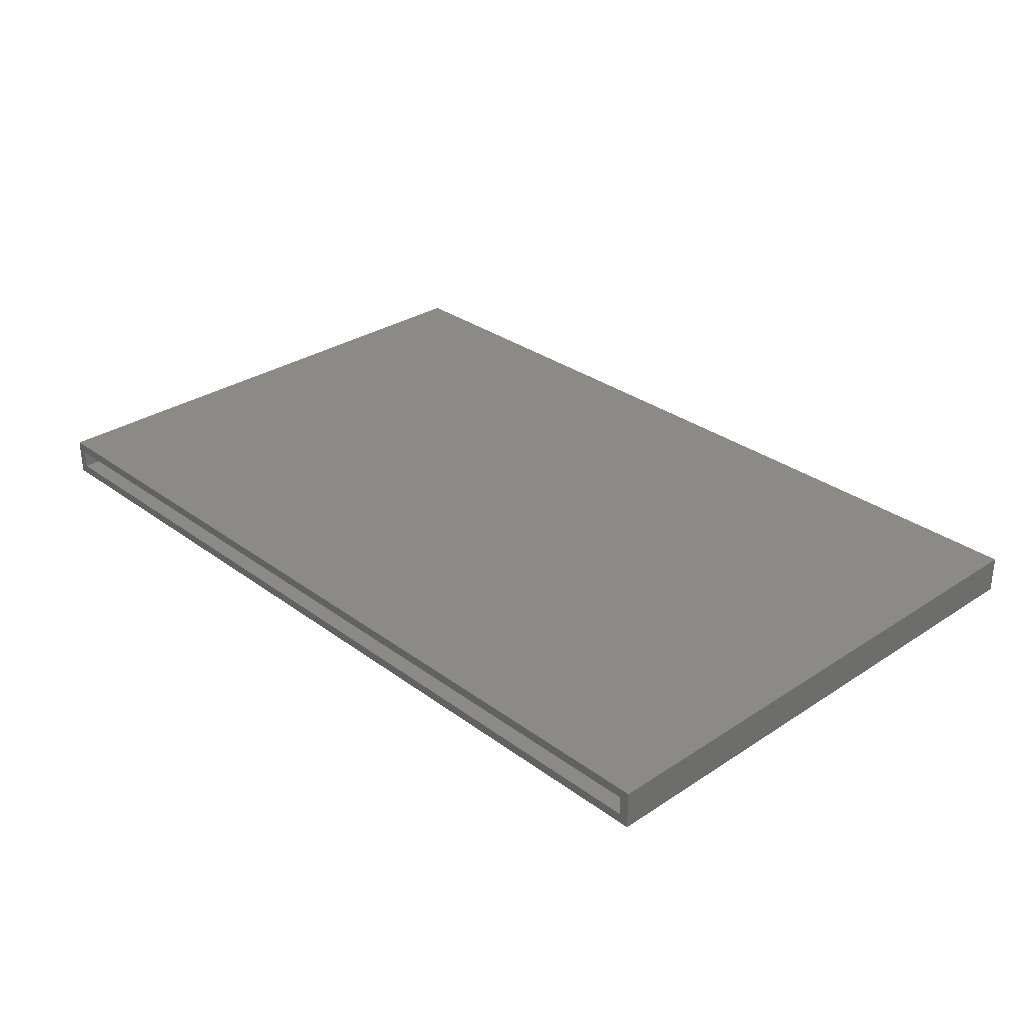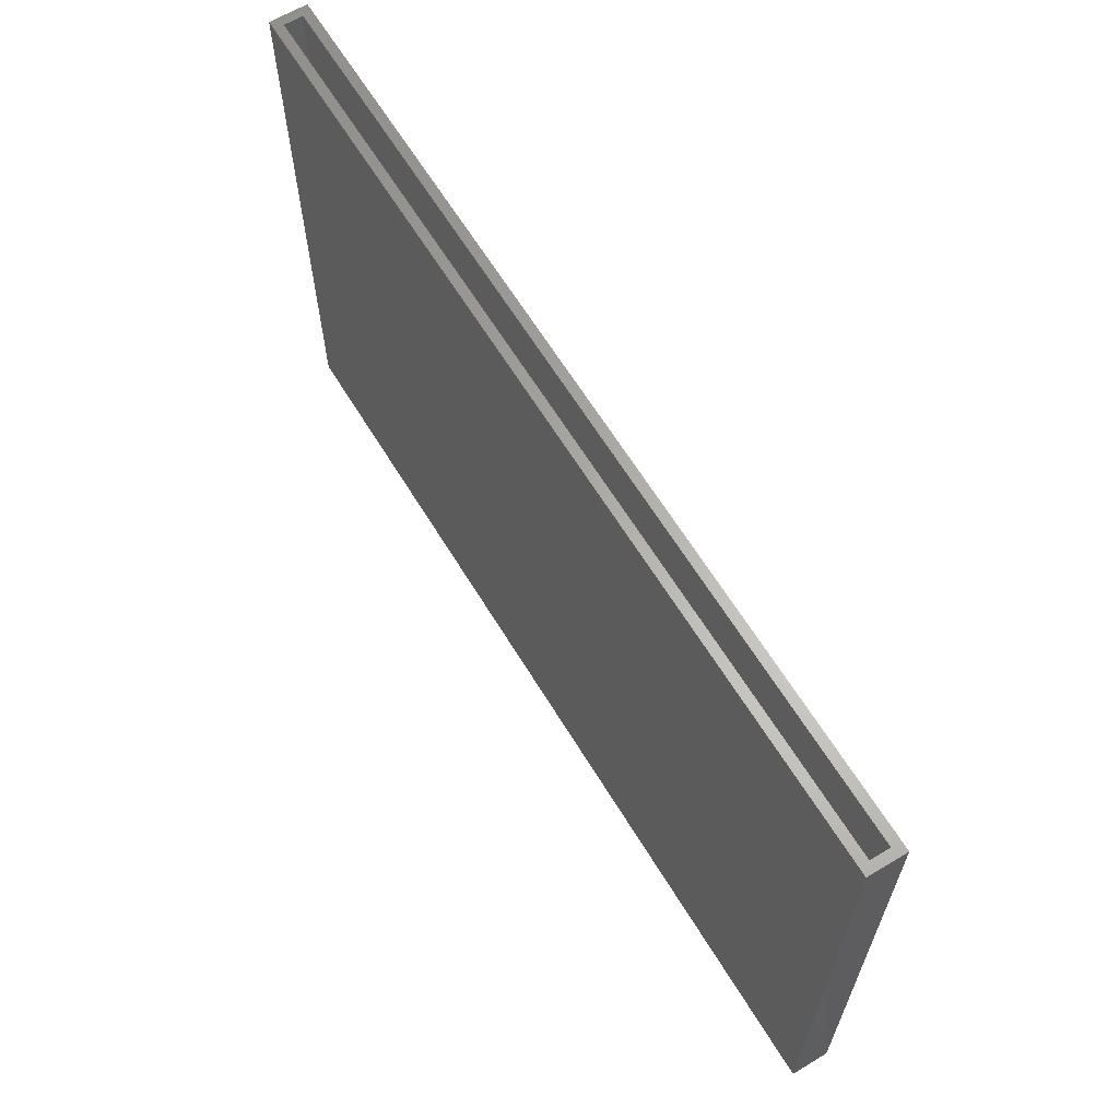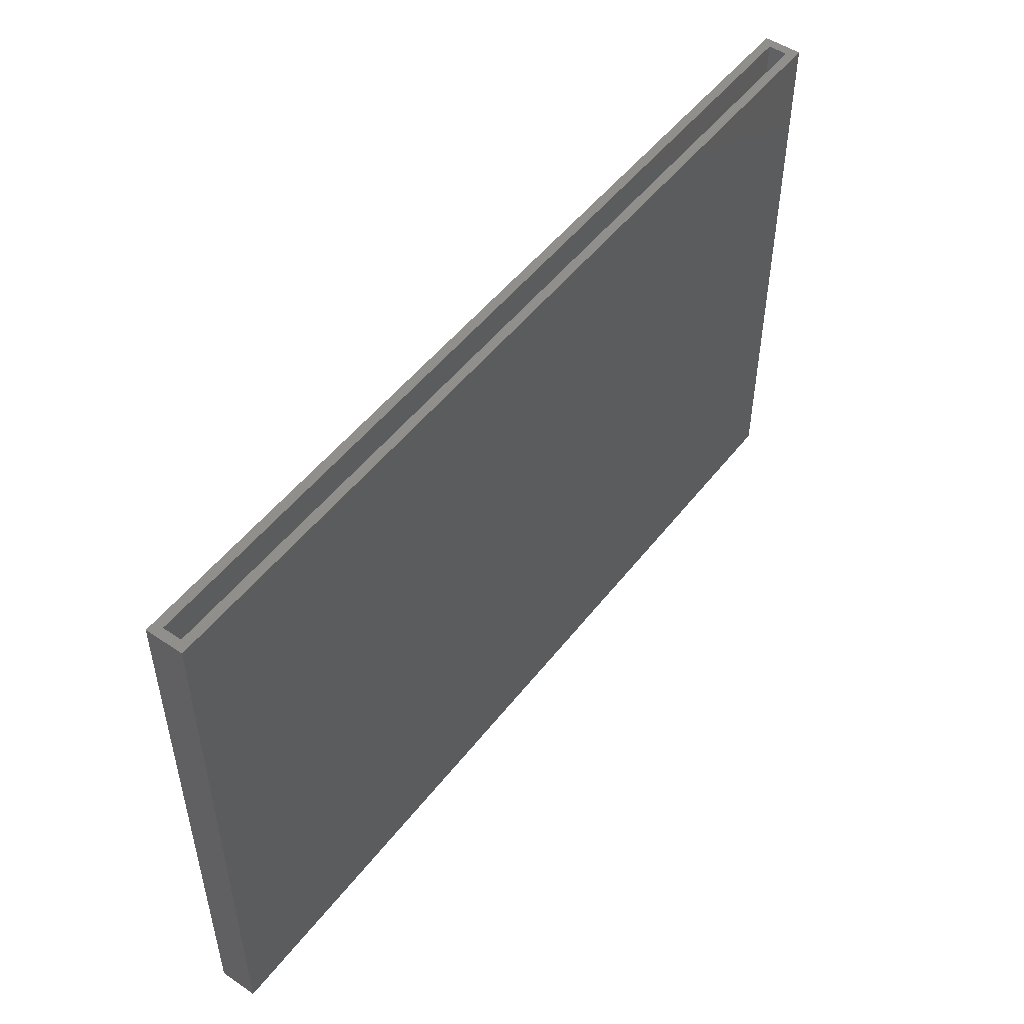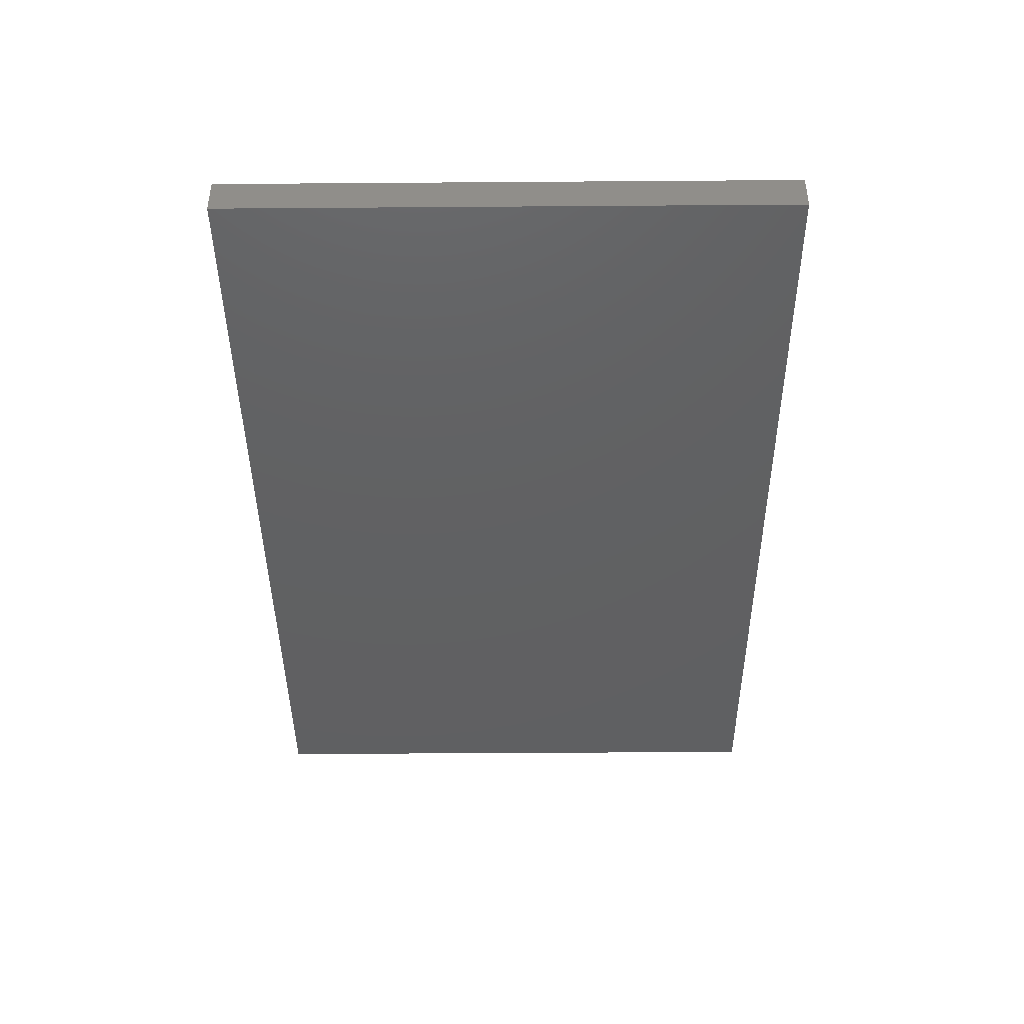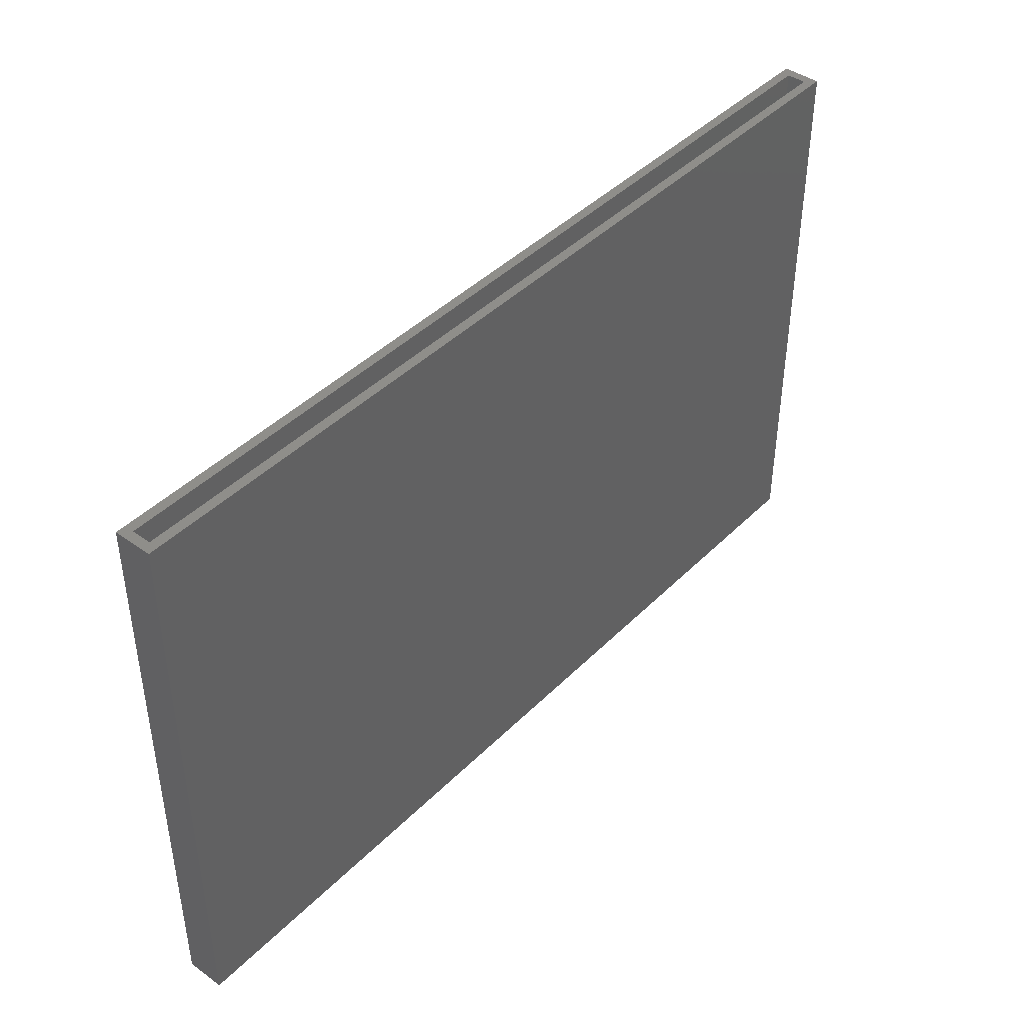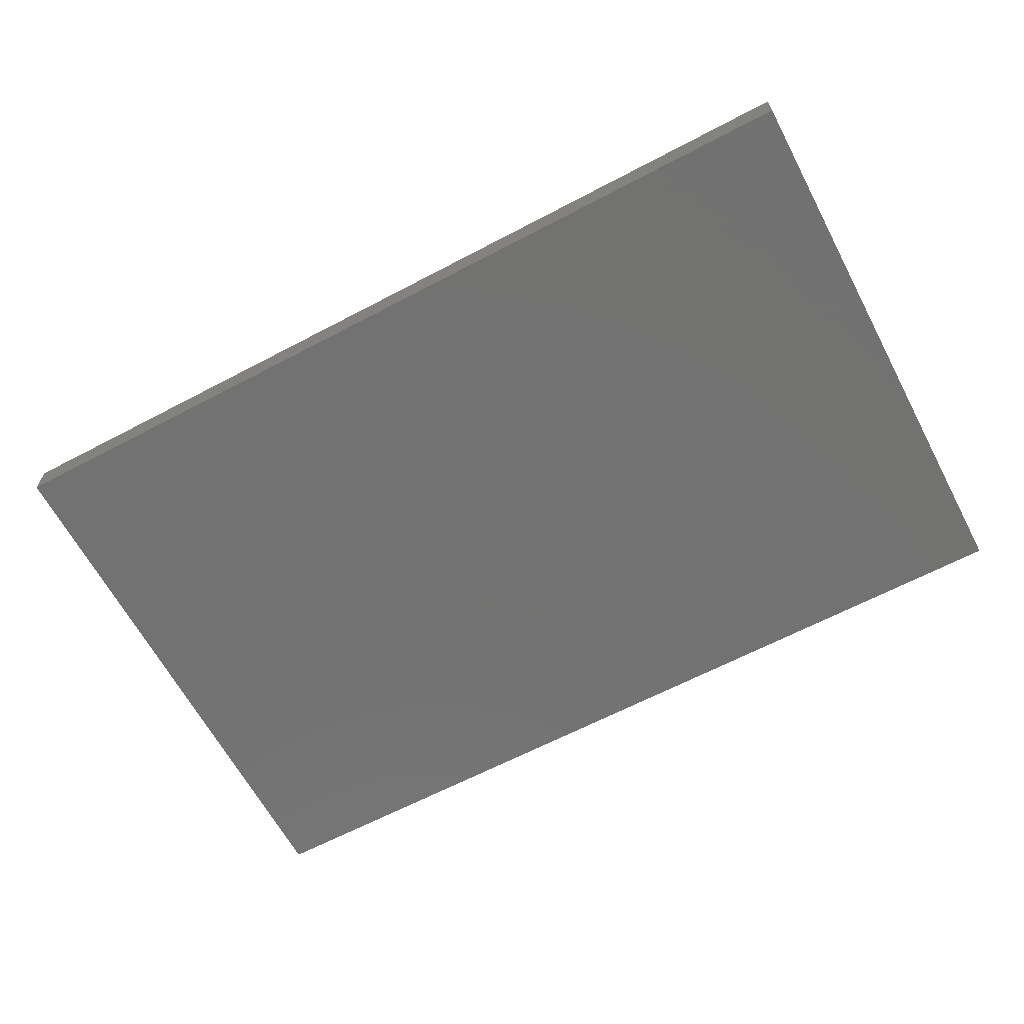
<metadata>
{"format":"stl","ext":"stl","renderer":"f3d","projection":"perspective","resolution":1024,"background":"white","views":[{"elev":30.5,"azim":46.6,"up":"+Y"},{"elev":63.5,"azim":-121.3,"up":"+Z"},{"elev":50.6,"azim":126.4,"up":"+Z"},{"elev":-42.2,"azim":90.5,"up":"+Y"},{"elev":42.8,"azim":-49.5,"up":"+Z"},{"elev":-64.1,"azim":-152.0,"up":"+Y"}]}
</metadata>
<code>
# stl→obj: 16 verts, 28 faces
v -0.75 -0.0625 0.4786
v -0.7344 -0.04688 0.4786
v -0.7344 -0.01562 0.4786
v 0.75 -0.0625 0.4786
v 0.75 2.191e-16 0.4786
v 0.7344 -0.01562 0.4786
v 0.7344 -0.04688 0.4786
v -0.75 5.259e-17 0.4786
v 0.7344 -0.04688 -0.4531
v 0.7344 -0.01562 -0.4531
v -0.7344 -0.04688 -0.4531
v -0.7344 -0.01562 -0.4531
v -0.75 -0.0625 -0.4688
v 0.75 -0.0625 -0.4688
v -0.75 0 -0.4688
v 0.75 1.665e-16 -0.4688
f 1 2 3
f 4 5 6
f 4 6 7
f 4 7 2
f 4 2 1
f 6 5 3
f 3 5 8
f 3 8 1
f 9 7 10
f 10 7 6
f 2 11 3
f 3 11 12
f 3 12 6
f 6 12 10
f 2 7 11
f 11 7 9
f 11 9 12
f 12 9 10
f 13 14 1
f 1 14 4
f 15 8 16
f 16 8 5
f 1 8 13
f 13 8 15
f 14 16 4
f 4 16 5
f 13 15 14
f 14 15 16

</code>
